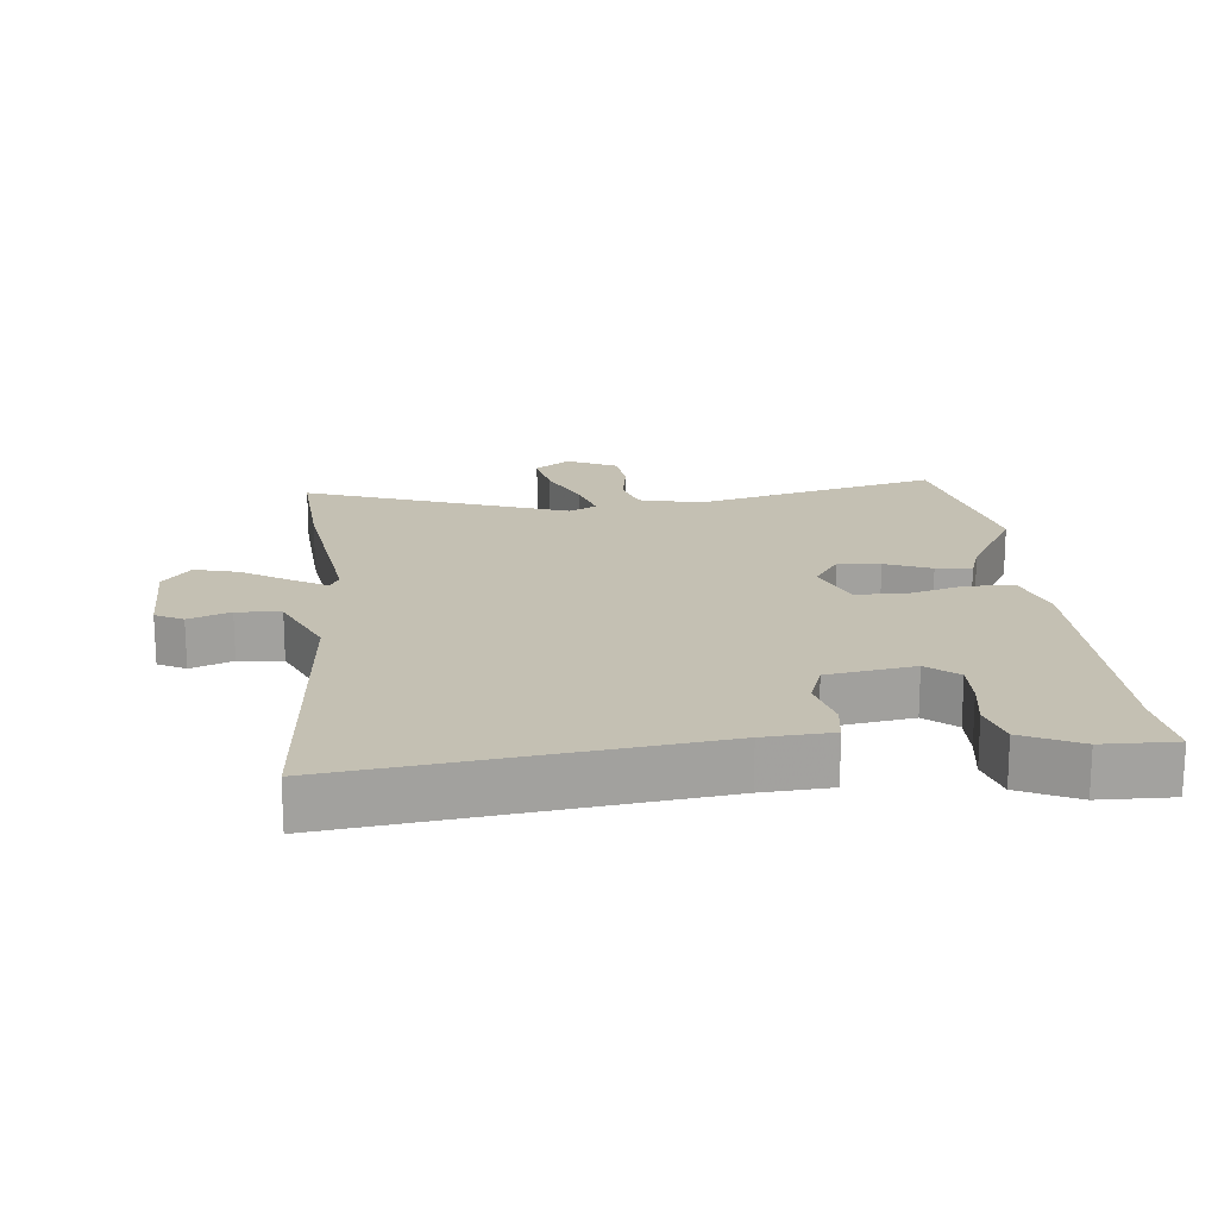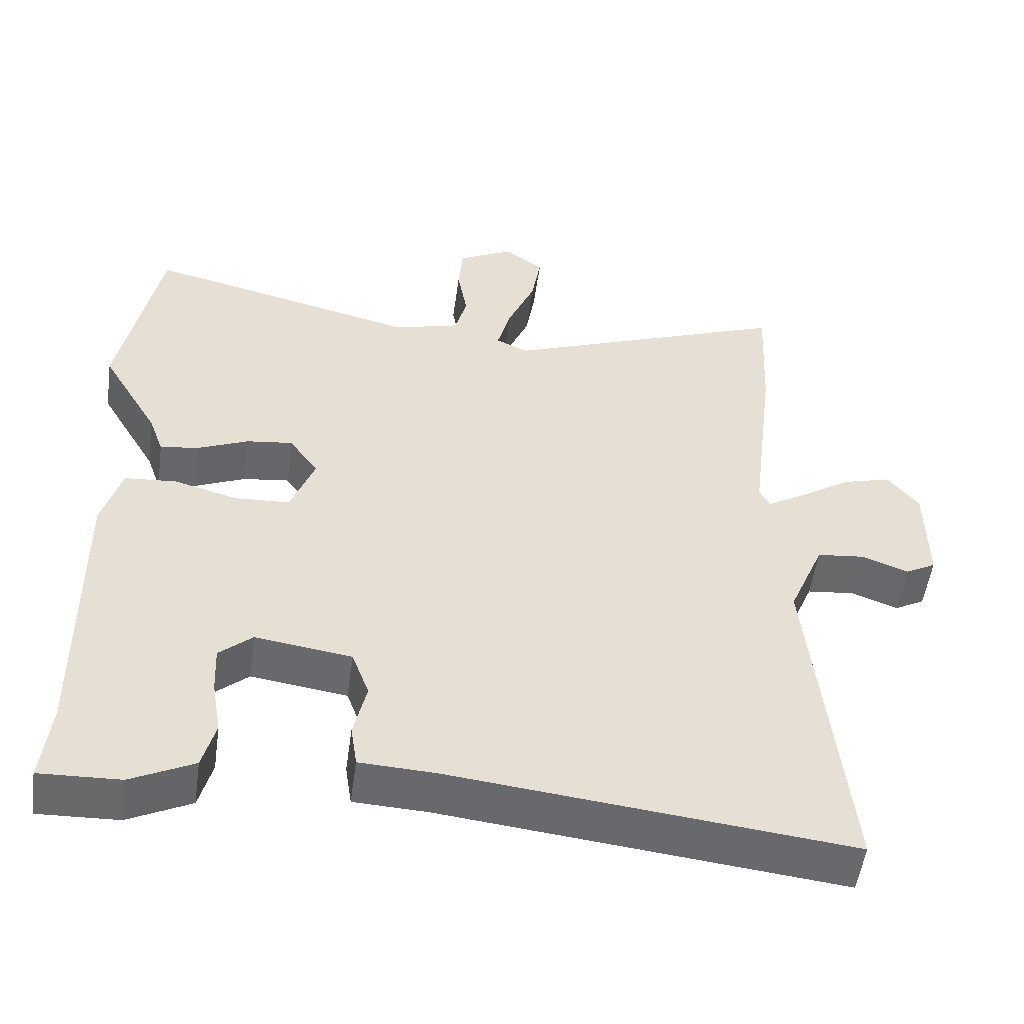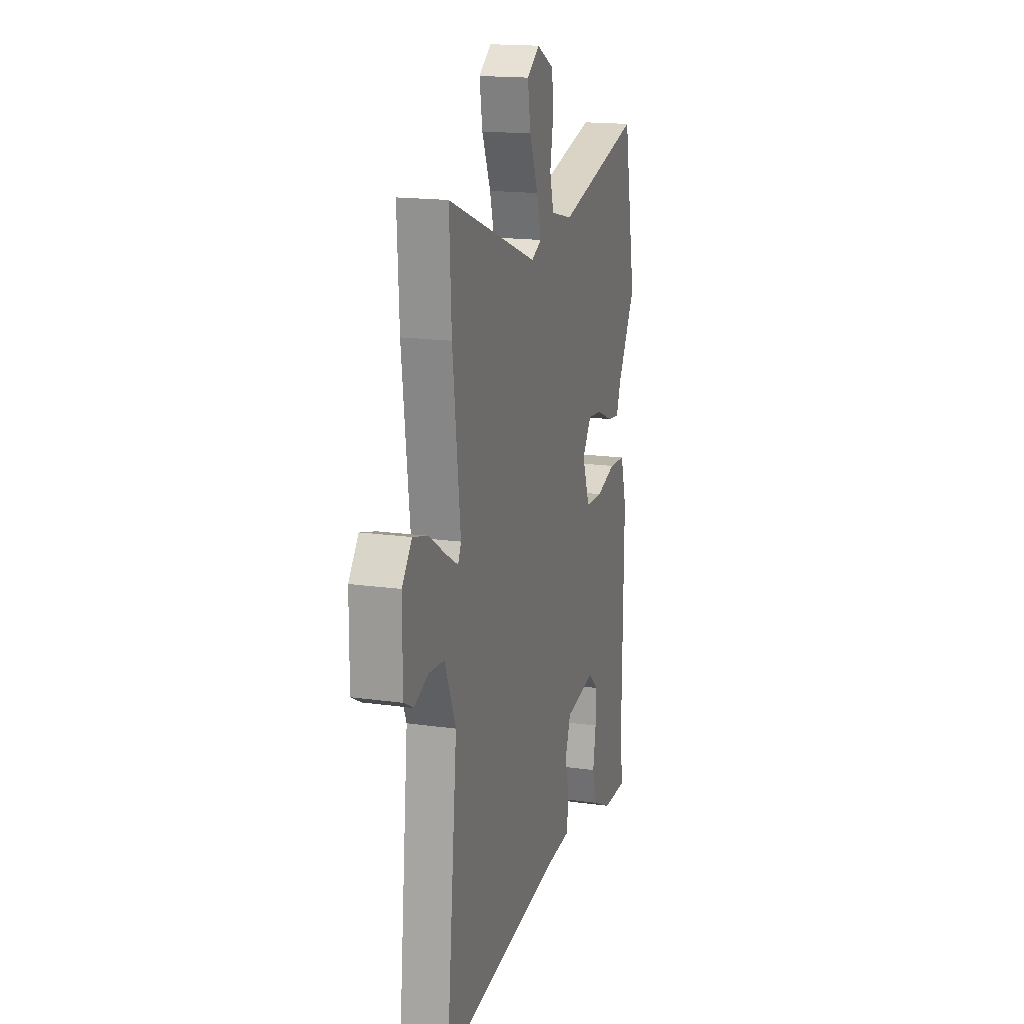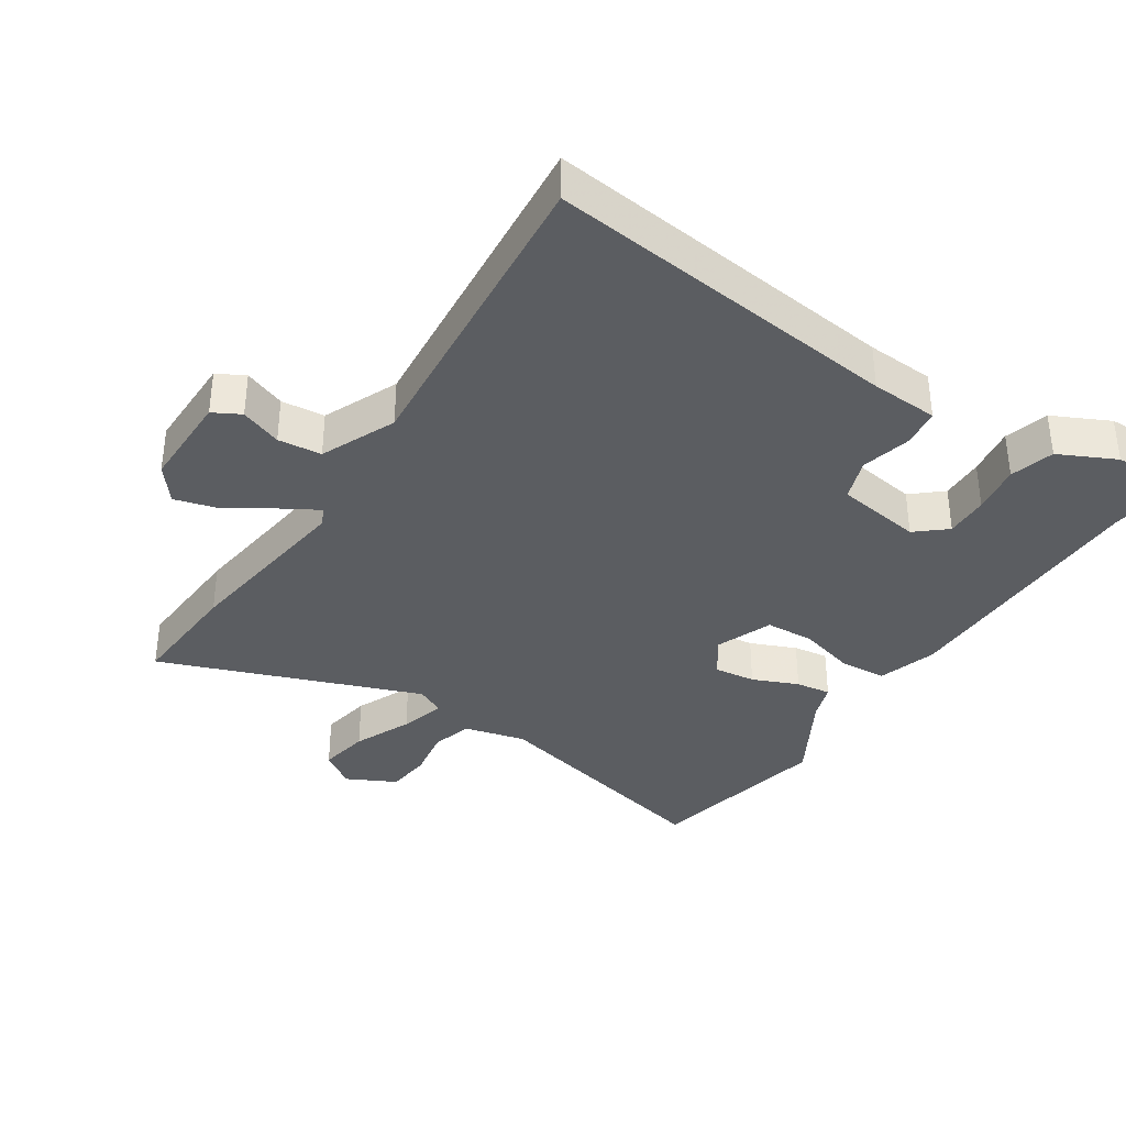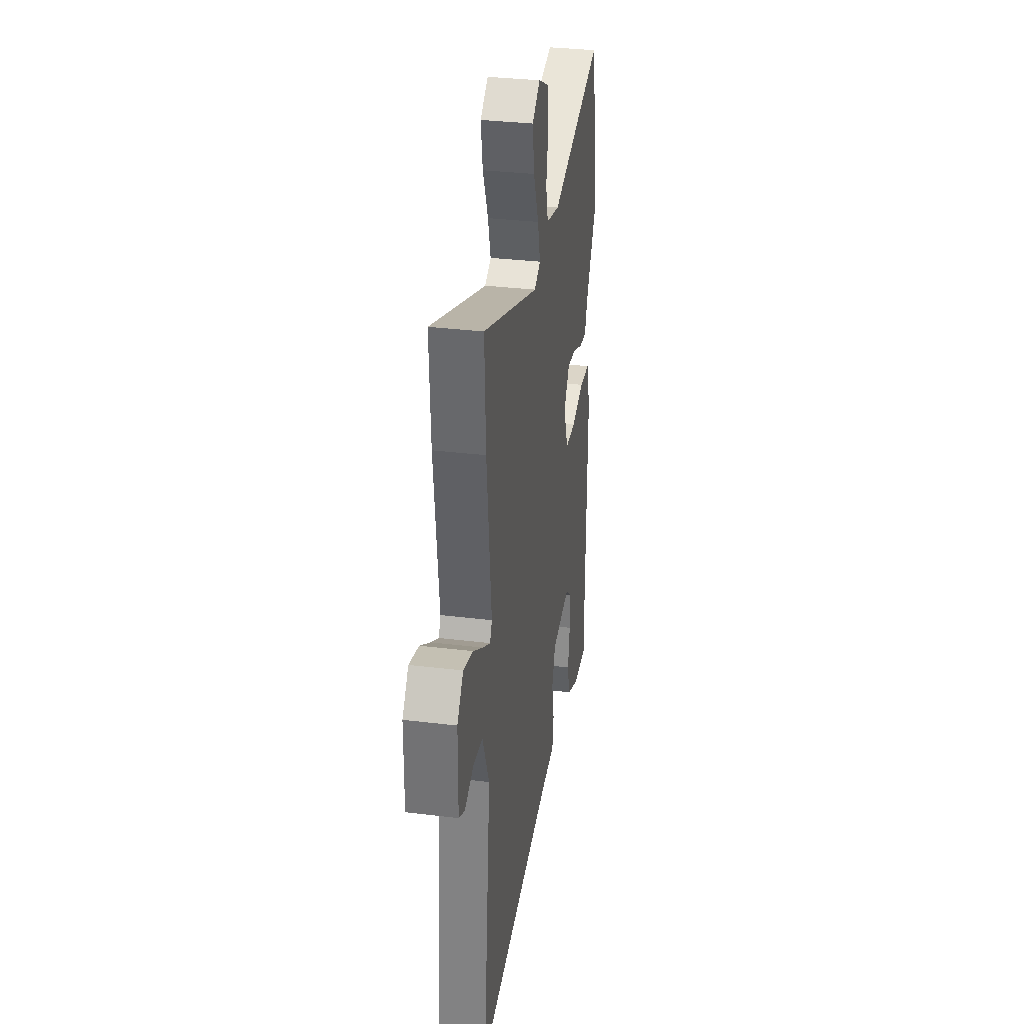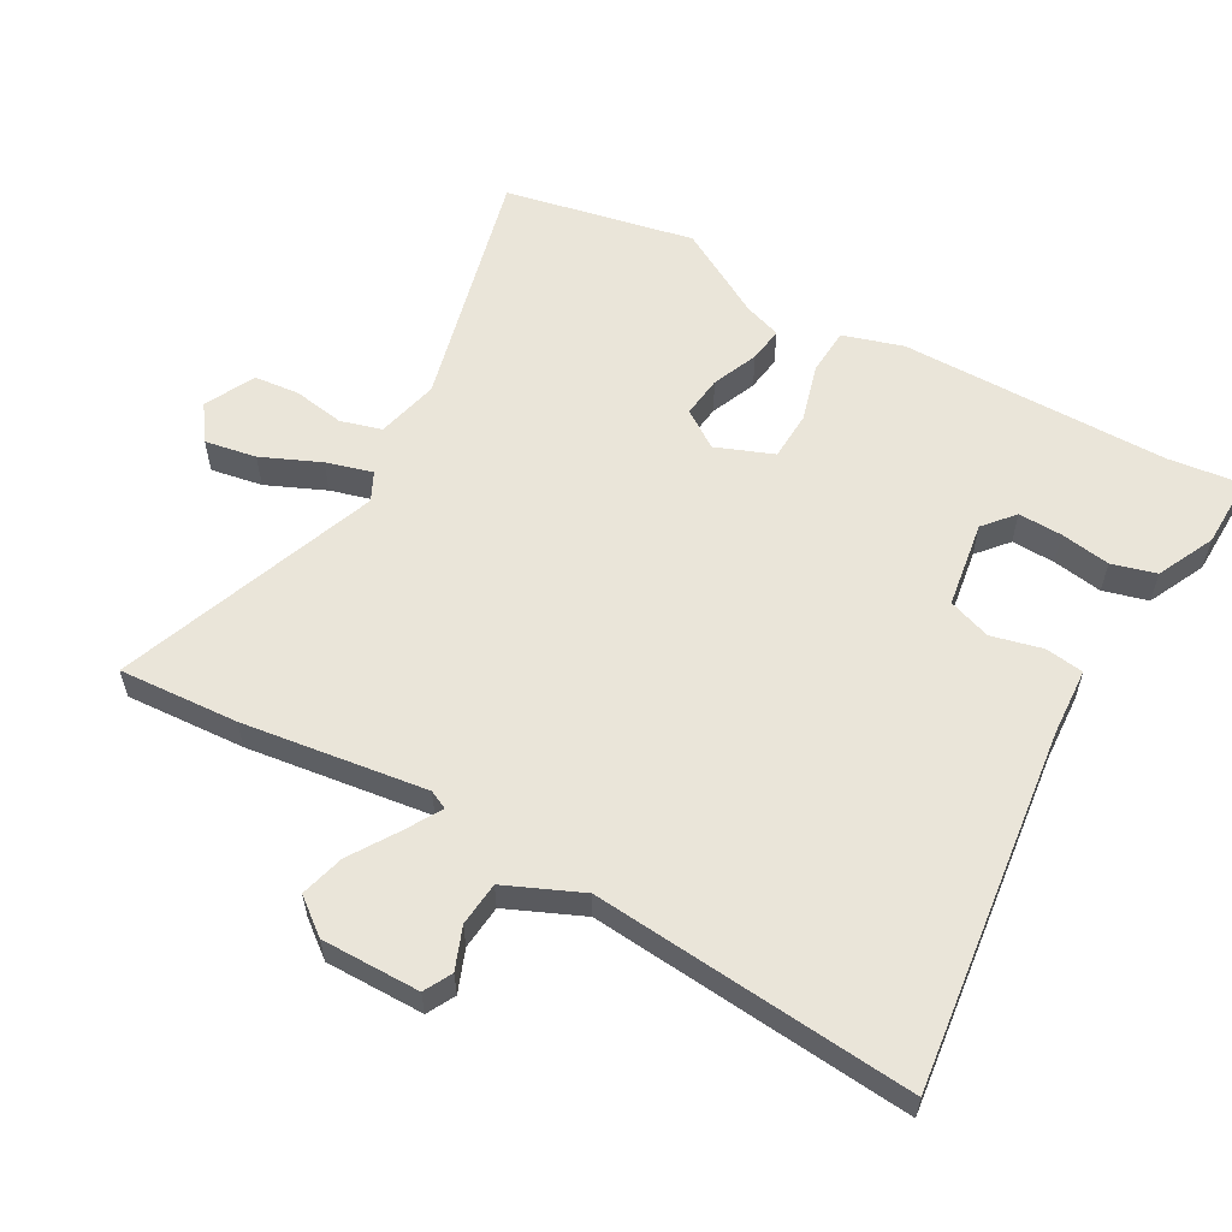
<metadata>
{"format":"obj","ext":"obj","renderer":"f3d","projection":"perspective","resolution":1024,"background":"white","views":[{"elev":18.0,"azim":173.3,"up":"+Y"},{"elev":-52.7,"azim":-7.9,"up":"+Z"},{"elev":17.1,"azim":105.8,"up":"+Z"},{"elev":-36.1,"azim":146.3,"up":"+Y"},{"elev":33.3,"azim":99.5,"up":"+Z"},{"elev":58.0,"azim":118.6,"up":"+Y"}]}
</metadata>
<code>
v 0.508 0.07 0.666
v 0.499 0.07 0.483
v 0.465 0.07 0.202
v 0.479 0.07 0.174
v 0.533 0.07 0.206
v 0.605 0.07 0.253
v 0.672 0.07 0.272
v 0.715 0.07 0.218
v 0.716 0.07 0.068
v 0.674 0.07 0.045
v 0.61 0.07 0.069
v 0.543 0.07 0.062
v 0.494 0.07 -0.054
v 0.543 0.07 -0.541
v -0.008 0.07 -0.481
v -0.112 0.07 -0.476
v -0.121 0.07 -0.417
v -0.103 0.07 -0.339
v -0.127 0.07 -0.274
v -0.26 0.07 -0.255
v -0.306 0.07 -0.295
v -0.303 0.07 -0.362
v -0.29 0.07 -0.438
v -0.308 0.07 -0.506
v -0.395 0.07 -0.549
v -0.506 0.07 -0.553
v -0.494 0.07 -0.441
v -0.499 0.07 -0.029
v -0.472 0.07 0.063
v -0.4 0.07 0.068
v -0.312 0.07 0.044
v -0.236 0.07 0.048
v -0.203 0.07 0.136
v -0.243 0.07 0.193
v -0.307 0.07 0.185
v -0.377 0.07 0.155
v -0.431 0.07 0.147
v -0.451 0.07 0.203
v -0.531 0.07 0.339
v -0.476 0.07 0.629
v -0.1 0.07 0.539
v -0.005 0.07 0.563
v 0.012 0.07 0.626
v -0.002 0.07 0.704
v 0.004 0.07 0.774
v 0.08 0.07 0.813
v 0.135 0.07 0.775
v 0.122 0.07 0.696
v 0.084 0.07 0.606
v 0.065 0.07 0.535
v 0.109 0.07 0.514
v 0.508 0 0.666
v 0.499 0 0.483
v 0.465 0 0.202
v 0.479 0 0.174
v 0.533 0 0.206
v 0.605 0 0.253
v 0.672 0 0.272
v 0.715 0 0.218
v 0.716 0 0.068
v 0.674 0 0.045
v 0.61 0 0.069
v 0.543 0 0.062
v 0.494 0 -0.054
v 0.543 0 -0.541
v -0.008 0 -0.481
v -0.112 0 -0.476
v -0.121 0 -0.417
v -0.103 0 -0.339
v -0.127 0 -0.274
v -0.26 0 -0.255
v -0.306 0 -0.295
v -0.303 0 -0.362
v -0.29 0 -0.438
v -0.308 0 -0.506
v -0.395 0 -0.549
v -0.506 0 -0.553
v -0.494 0 -0.441
v -0.499 0 -0.029
v -0.472 0 0.063
v -0.4 0 0.068
v -0.312 0 0.044
v -0.236 0 0.048
v -0.203 0 0.136
v -0.243 0 0.193
v -0.307 0 0.185
v -0.377 0 0.155
v -0.431 0 0.147
v -0.451 0 0.203
v -0.531 0 0.339
v -0.476 0 0.629
v -0.1 0 0.539
v -0.005 0 0.563
v 0.012 0 0.626
v -0.002 0 0.704
v 0.004 0 0.774
v 0.08 0 0.813
v 0.135 0 0.775
v 0.122 0 0.696
v 0.084 0 0.606
v 0.065 0 0.535
v 0.109 0 0.514
f 46 47 48 49
f 46 49 50
f 43 44 45 46
f 42 43 46 50
f 41 42 50 51
f 38 39 40 41
f 35 36 37 38
f 34 35 38 41
f 33 34 41 51
f 28 29 30 31
f 27 28 31 32
f 26 27 32
f 25 26 32
f 22 23 24 25
f 21 22 25
f 21 25 32 33
f 15 16 17 18
f 13 14 15 18
f 12 13 18 19
f 8 9 10 11
f 8 11 12
f 5 6 7 8
f 4 5 8 12
f 51 1 2 3
f 51 3 4
f 20 21 33 51
f 19 20 51
f 4 12 19 51
f 100 99 98 97
f 101 100 97
f 97 96 95 94
f 101 97 94 93
f 102 101 93 92
f 92 91 90 89
f 89 88 87 86
f 92 89 86 85
f 102 92 85 84
f 82 81 80 79
f 83 82 79 78
f 83 78 77
f 83 77 76
f 76 75 74 73
f 76 73 72
f 84 83 76 72
f 69 68 67 66
f 69 66 65 64
f 70 69 64 63
f 62 61 60 59
f 63 62 59
f 59 58 57 56
f 63 59 56 55
f 54 53 52 102
f 55 54 102
f 102 84 72 71
f 102 71 70
f 102 70 63 55
f 1 52 53 2
f 2 53 54 3
f 3 54 55 4
f 4 55 56 5
f 5 56 57 6
f 6 57 58 7
f 7 58 59 8
f 8 59 60 9
f 9 60 61 10
f 10 61 62 11
f 11 62 63 12
f 12 63 64 13
f 13 64 65 14
f 14 65 66 15
f 15 66 67 16
f 16 67 68 17
f 17 68 69 18
f 18 69 70 19
f 19 70 71 20
f 20 71 72 21
f 21 72 73 22
f 22 73 74 23
f 23 74 75 24
f 24 75 76 25
f 25 76 77 26
f 26 77 78 27
f 27 78 79 28
f 28 79 80 29
f 29 80 81 30
f 30 81 82 31
f 31 82 83 32
f 32 83 84 33
f 33 84 85 34
f 34 85 86 35
f 35 86 87 36
f 36 87 88 37
f 37 88 89 38
f 38 89 90 39
f 39 90 91 40
f 40 91 92 41
f 41 92 93 42
f 42 93 94 43
f 43 94 95 44
f 44 95 96 45
f 45 96 97 46
f 46 97 98 47
f 47 98 99 48
f 48 99 100 49
f 49 100 101 50
f 50 101 102 51
f 51 102 52 1

</code>
